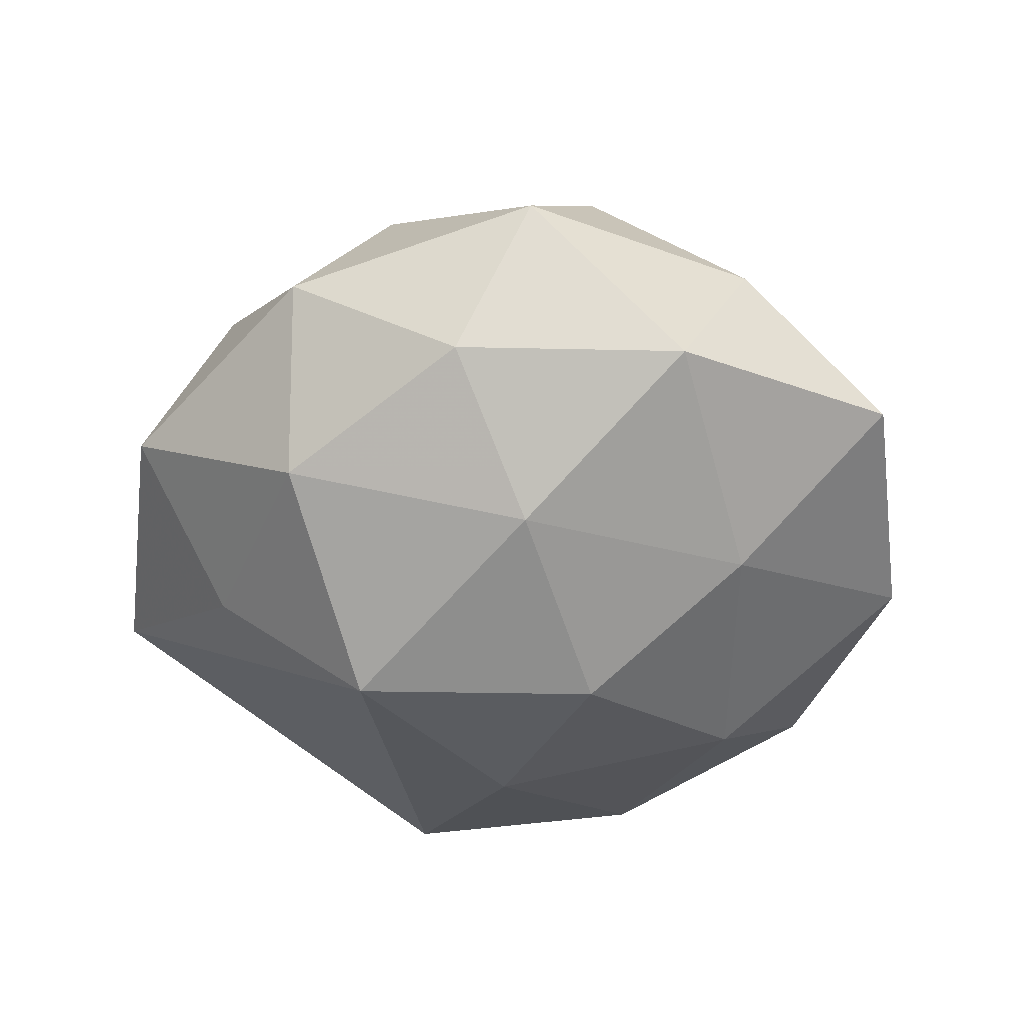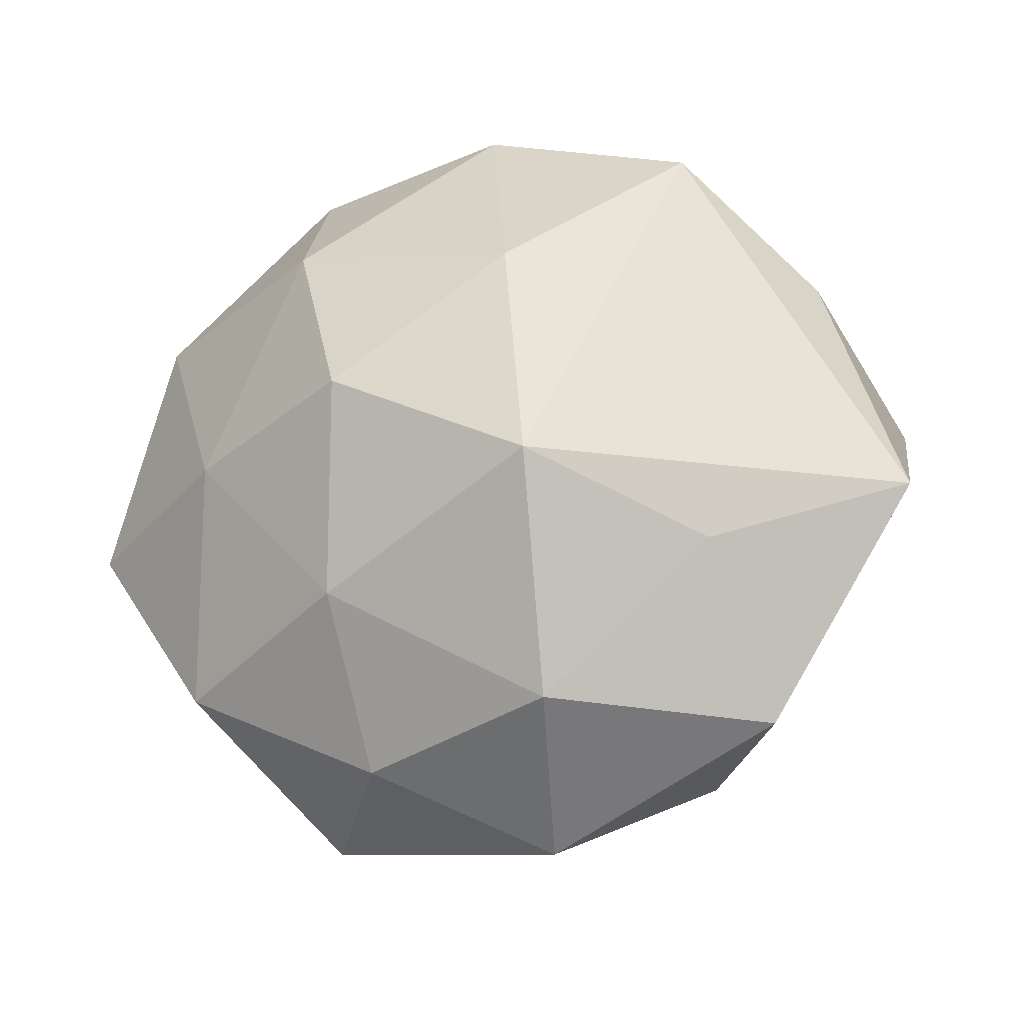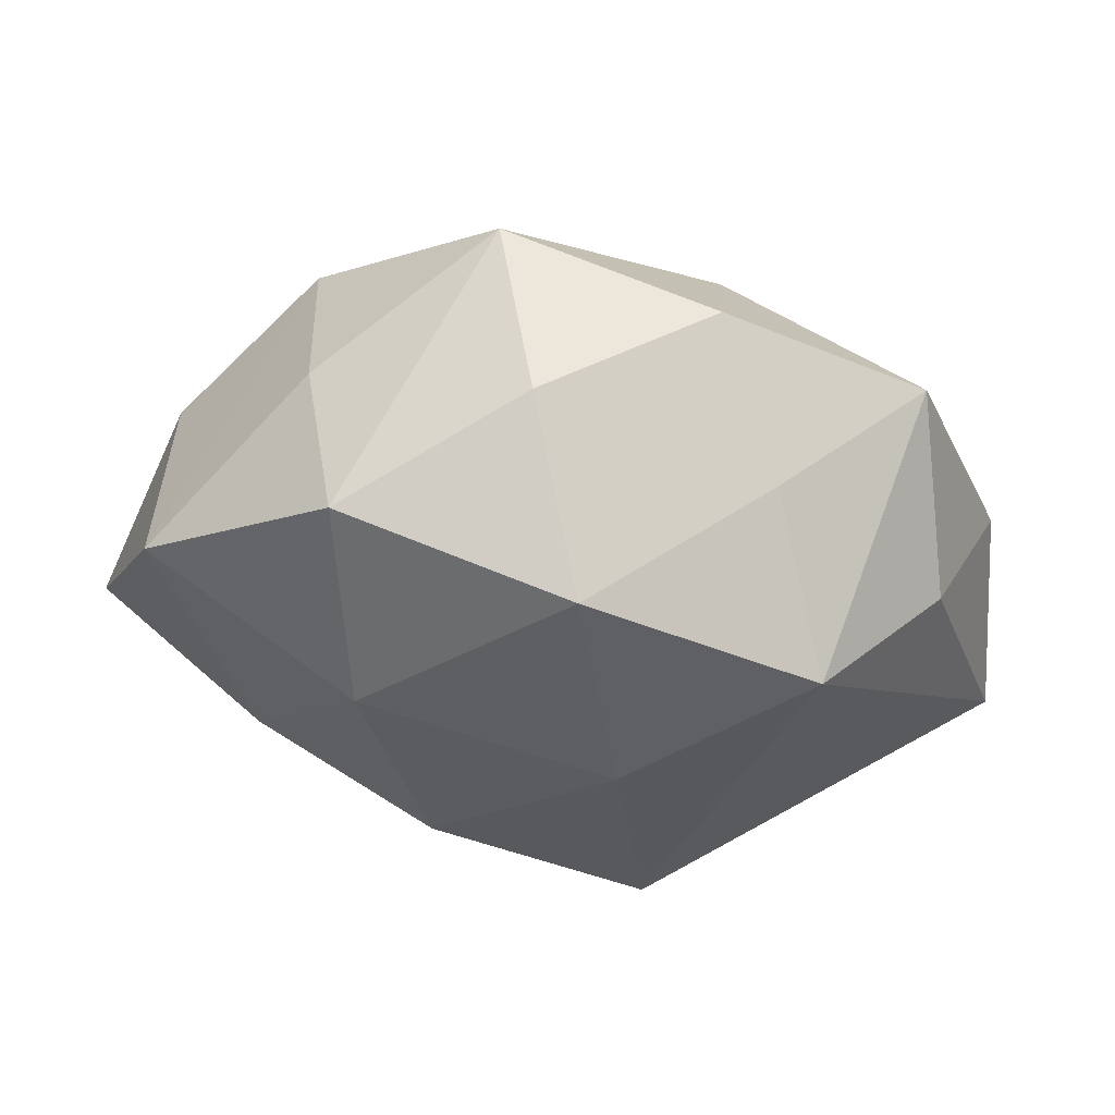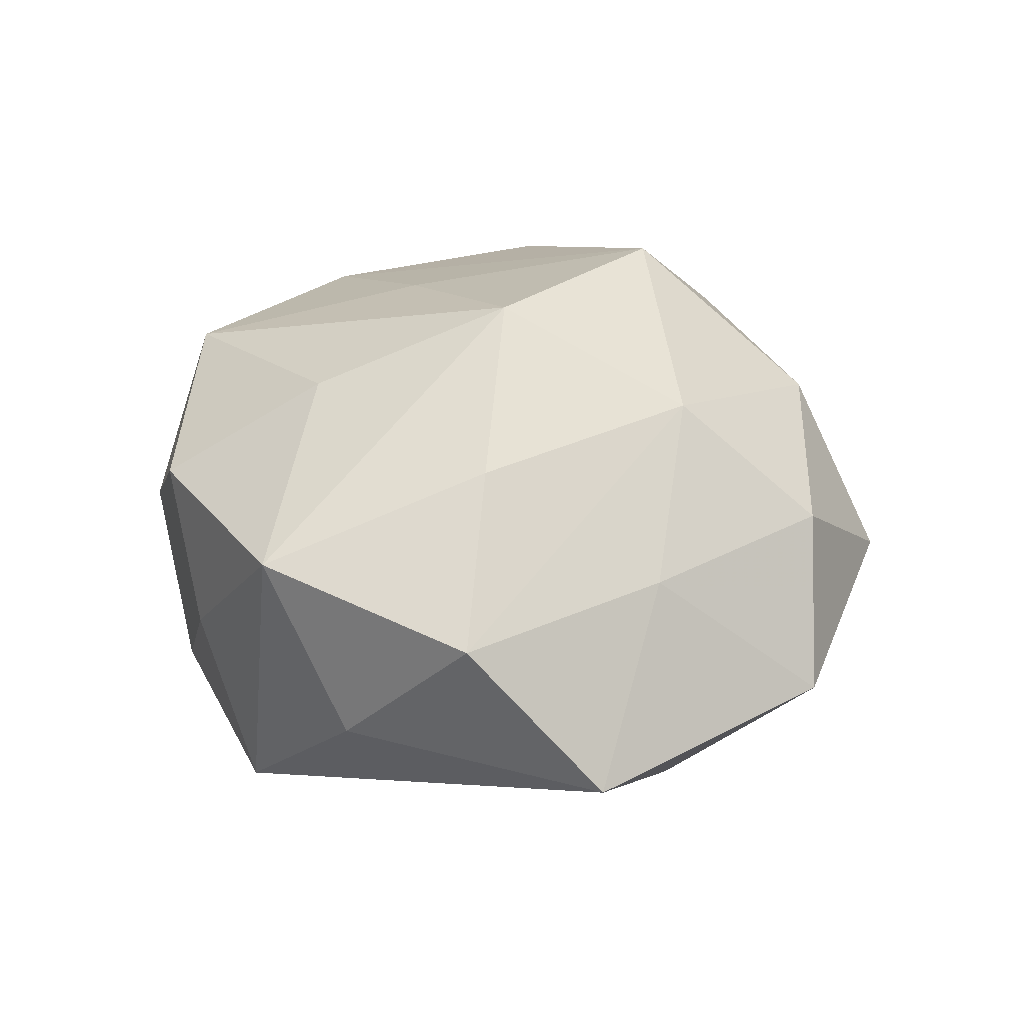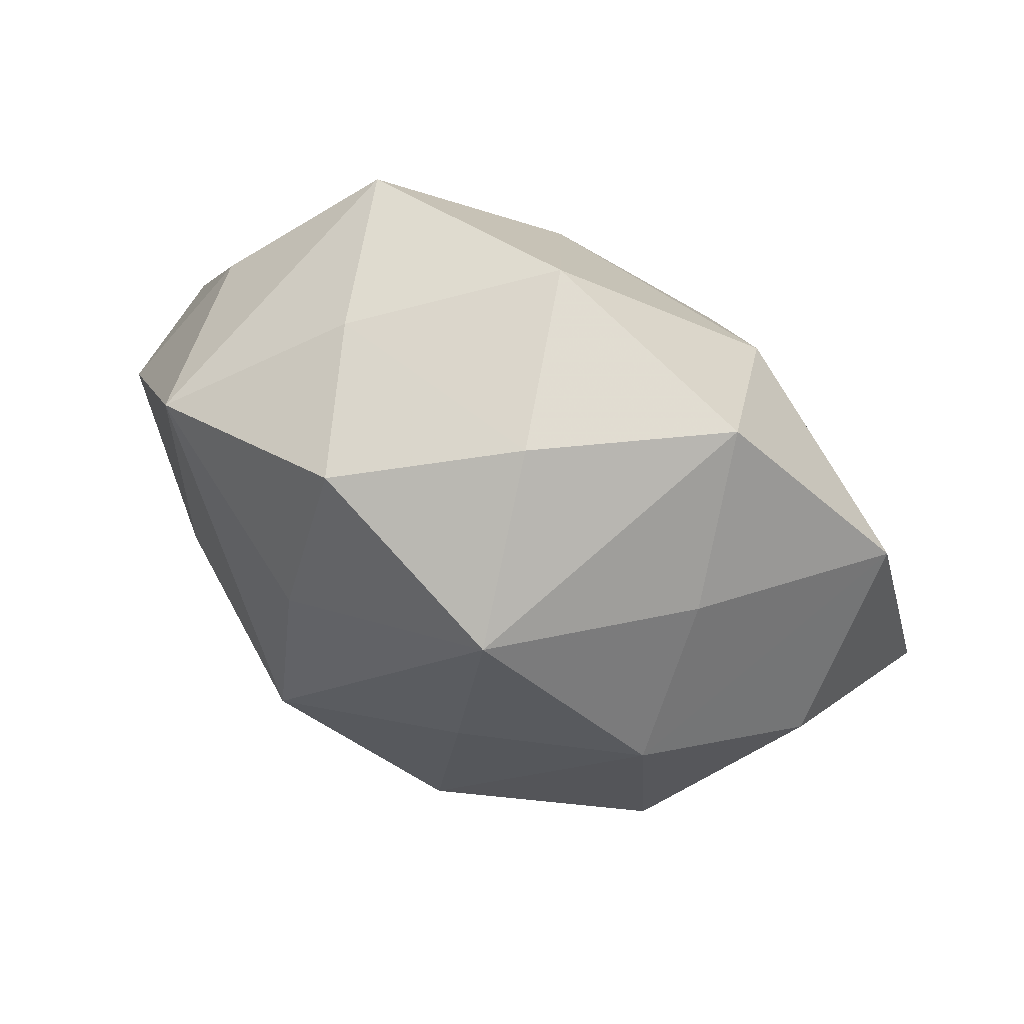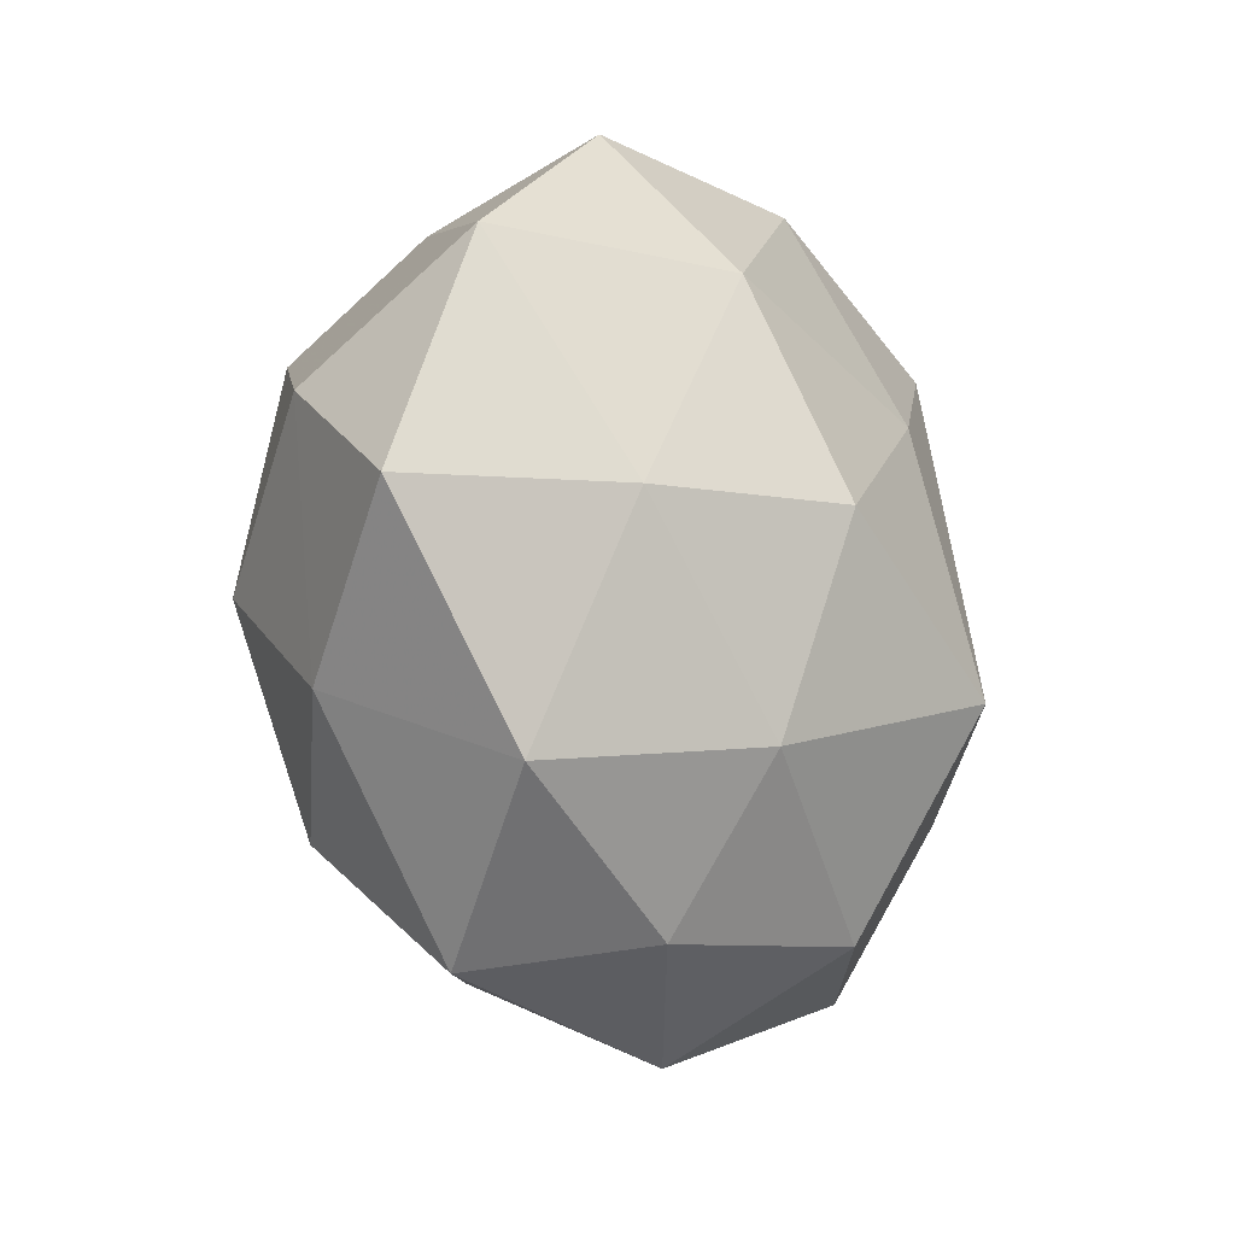
<metadata>
{"format":"obj","ext":"obj","renderer":"f3d","projection":"perspective","resolution":1024,"background":"white","views":[{"elev":-45.9,"azim":26.7,"up":"+Z"},{"elev":-27.8,"azim":-159.4,"up":"+Y"},{"elev":71.7,"azim":-172.5,"up":"+Y"},{"elev":29.0,"azim":-90.7,"up":"+Z"},{"elev":78.3,"azim":29.9,"up":"+Y"},{"elev":-18.8,"azim":123.9,"up":"+Y"}]}
</metadata>
<code>
v 0.02679 -0.003185 0.02012
v -0.02475 -0.01619 -0.01563
v 0.0175 0.03417 -0.009299
v -0.01508 -0.01742 0.02067
v -0.01746 -0.03038 0.009675
v 0.002501 0.03673 0.001967
v 0.0335 -0.01507 0.005725
v 0.03589 0.008603 0.006609
v 0.007191 -0.0147 0.02786
v -0.03912 0.003527 0.007773
v 0.03467 0.01895 -0.009945
v -0.009876 -0.000178 0.02881
v -0.02709 -0.03019 -0.004123
v -0.03025 0.02247 0.01194
v -0.01816 0.03039 -0.001416
v 0.02411 0.01751 0.01766
v 0.001488 -0.031 0.01488
v 0.01922 -0.03458 0.003062
v -0.004436 -0.0388 -0.000747
v -0.02378 0.02514 -0.01612
v -0.01139 -0.01056 -0.02788
v -0.03387 0.01507 -0.004214
v -0.02908 -0.01453 0.009089
v -0.04164 -0.008928 -0.005951
v 0.01043 -0.01838 -0.02129
v 0.0101 -0.03233 -0.01074
v -0.01156 0.01805 0.02153
v -0.02572 0.001752 0.01906
v -0.009025 -0.02978 -0.01638
v 0.01463 0.01956 -0.02111
v 0.0291 -0.02229 -0.01083
v 0.007649 0.009036 0.02363
v 0.02055 -0.02288 0.01631
v 0.04224 -0.003339 -0.00735
v 0.008048 0.0007643 -0.02706
v 0.02543 -0.00124 -0.01877
v -0.007972 0.0136 -0.02347
v -0.01188 0.03321 0.01216
v 0.00757 0.03124 0.01819
v -0.003338 0.03375 -0.01454
v 0.02205 0.02688 0.004827
f 25 29 21
f 13 24 2
f 2 24 21
f 2 29 13
f 21 29 2
f 21 24 20
f 20 15 40
f 14 15 20
f 3 30 40
f 13 29 19
f 33 18 7
f 33 1 9
f 7 1 33
f 31 36 34
f 25 36 31
f 34 7 31
f 7 18 31
f 23 24 13
f 40 15 6
f 6 3 40
f 39 3 6
f 21 20 37
f 40 30 37
f 37 20 40
f 14 20 22
f 22 20 24
f 12 4 9
f 9 32 12
f 12 27 14
f 39 27 12
f 12 32 39
f 30 3 11
f 34 36 11
f 11 36 30
f 26 19 29
f 18 19 26
f 26 31 18
f 29 25 26
f 25 31 26
f 9 4 17
f 17 19 18
f 17 33 9
f 18 33 17
f 5 23 13
f 4 23 5
f 5 17 4
f 13 19 5
f 19 17 5
f 24 23 10
f 14 22 10
f 10 22 24
f 10 23 4
f 38 15 14
f 38 6 15
f 39 6 38
f 14 27 38
f 38 27 39
f 21 37 35
f 35 37 30
f 30 36 35
f 35 25 21
f 35 36 25
f 39 32 16
f 9 1 16
f 16 32 9
f 4 12 28
f 28 10 4
f 28 12 14
f 14 10 28
f 41 11 3
f 41 16 11
f 41 3 39
f 39 16 41
f 34 11 8
f 11 16 8
f 8 16 1
f 8 7 34
f 8 1 7

</code>
